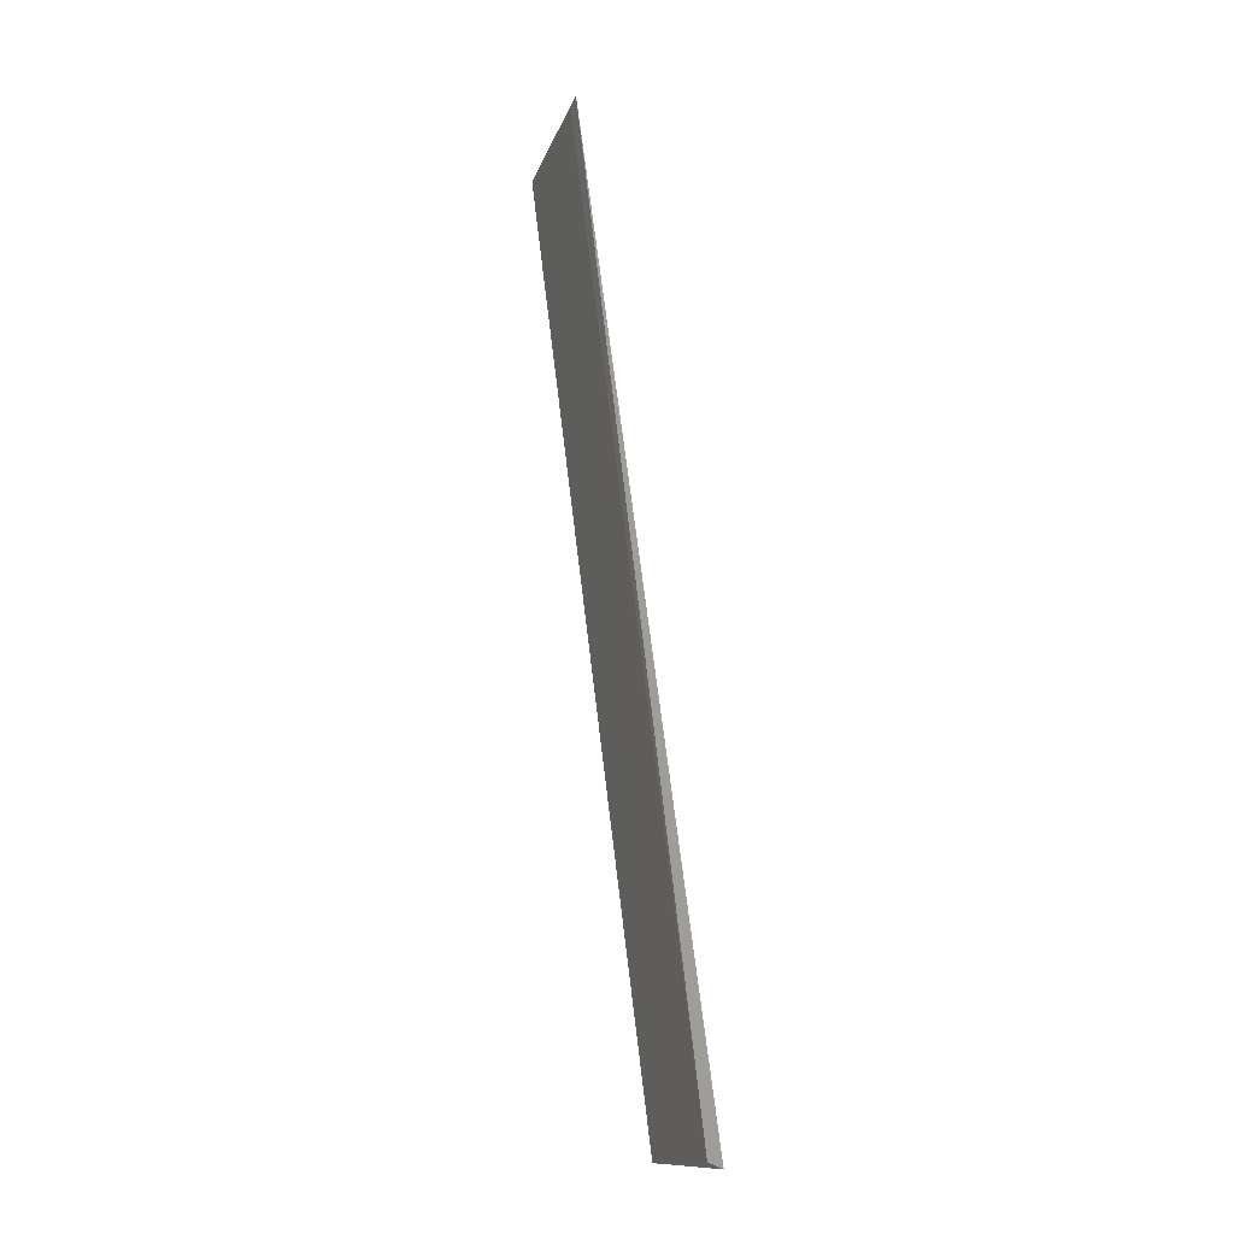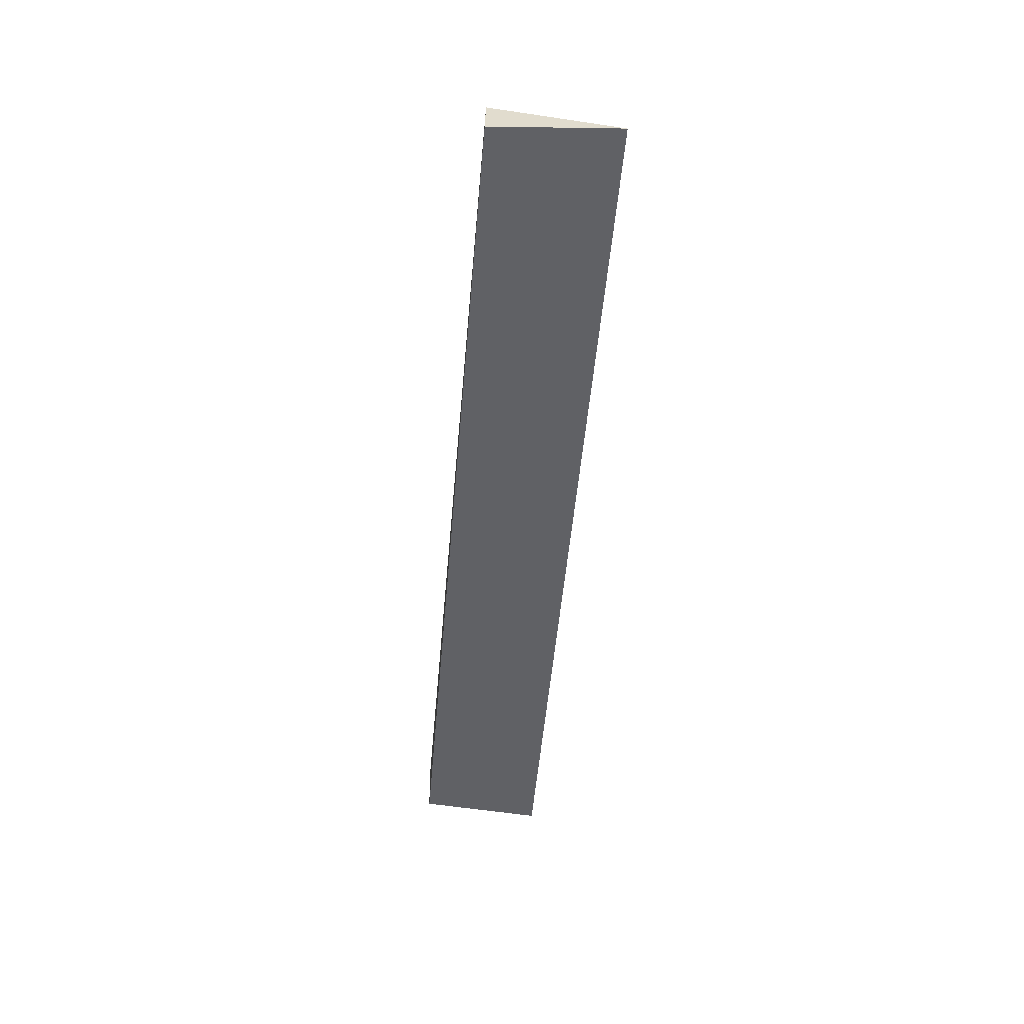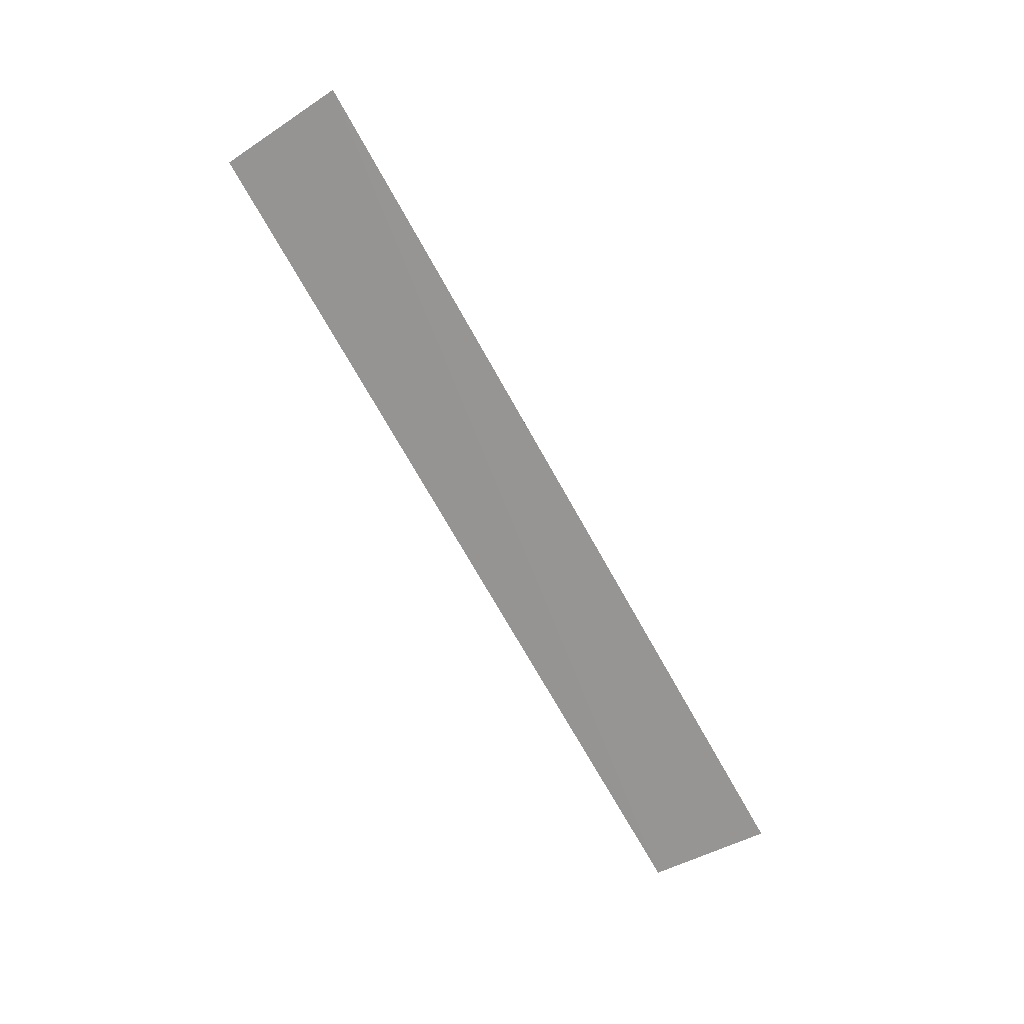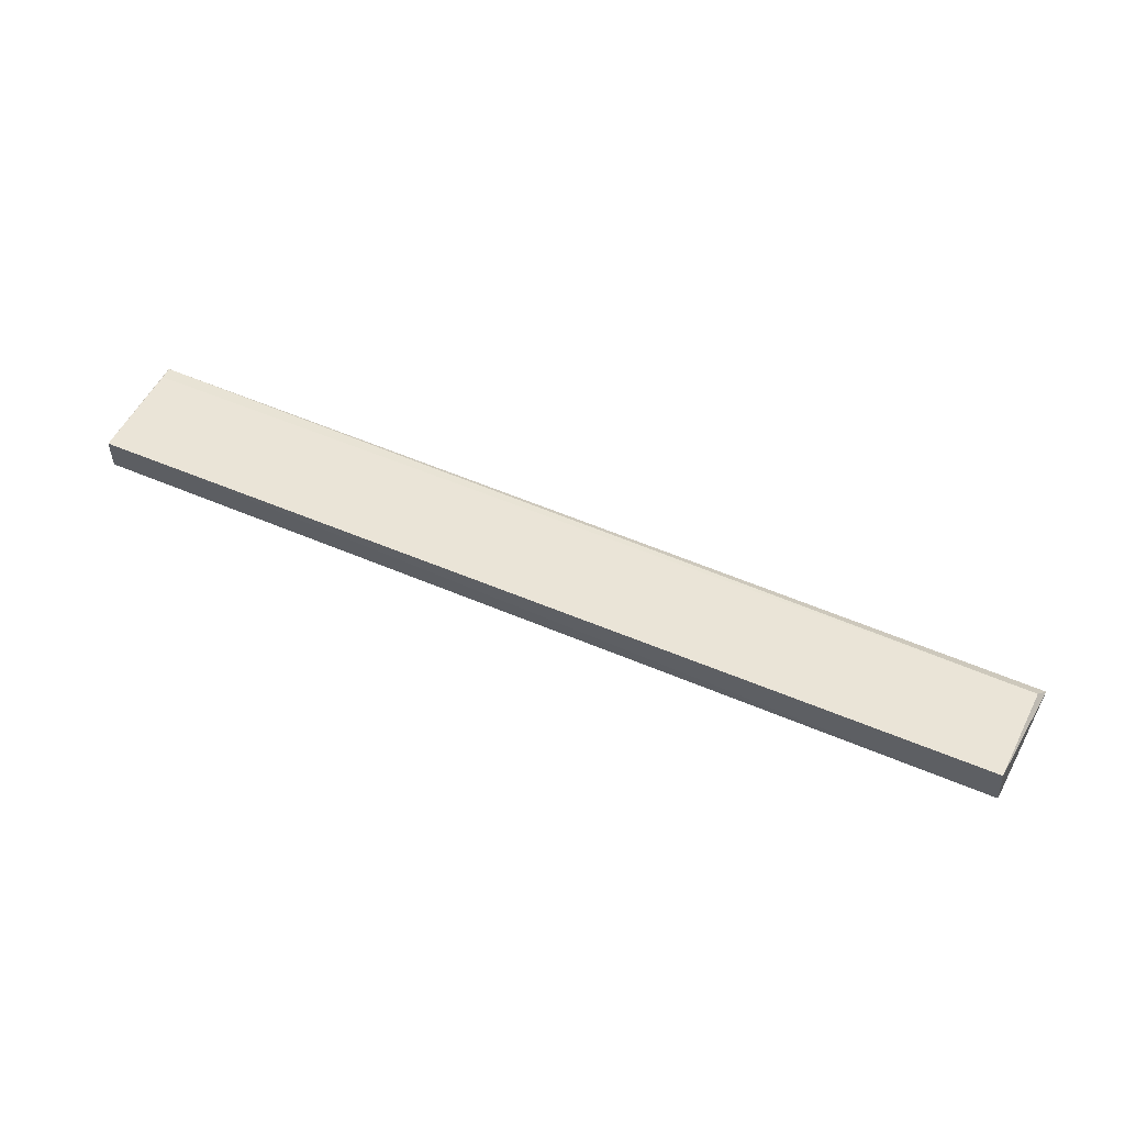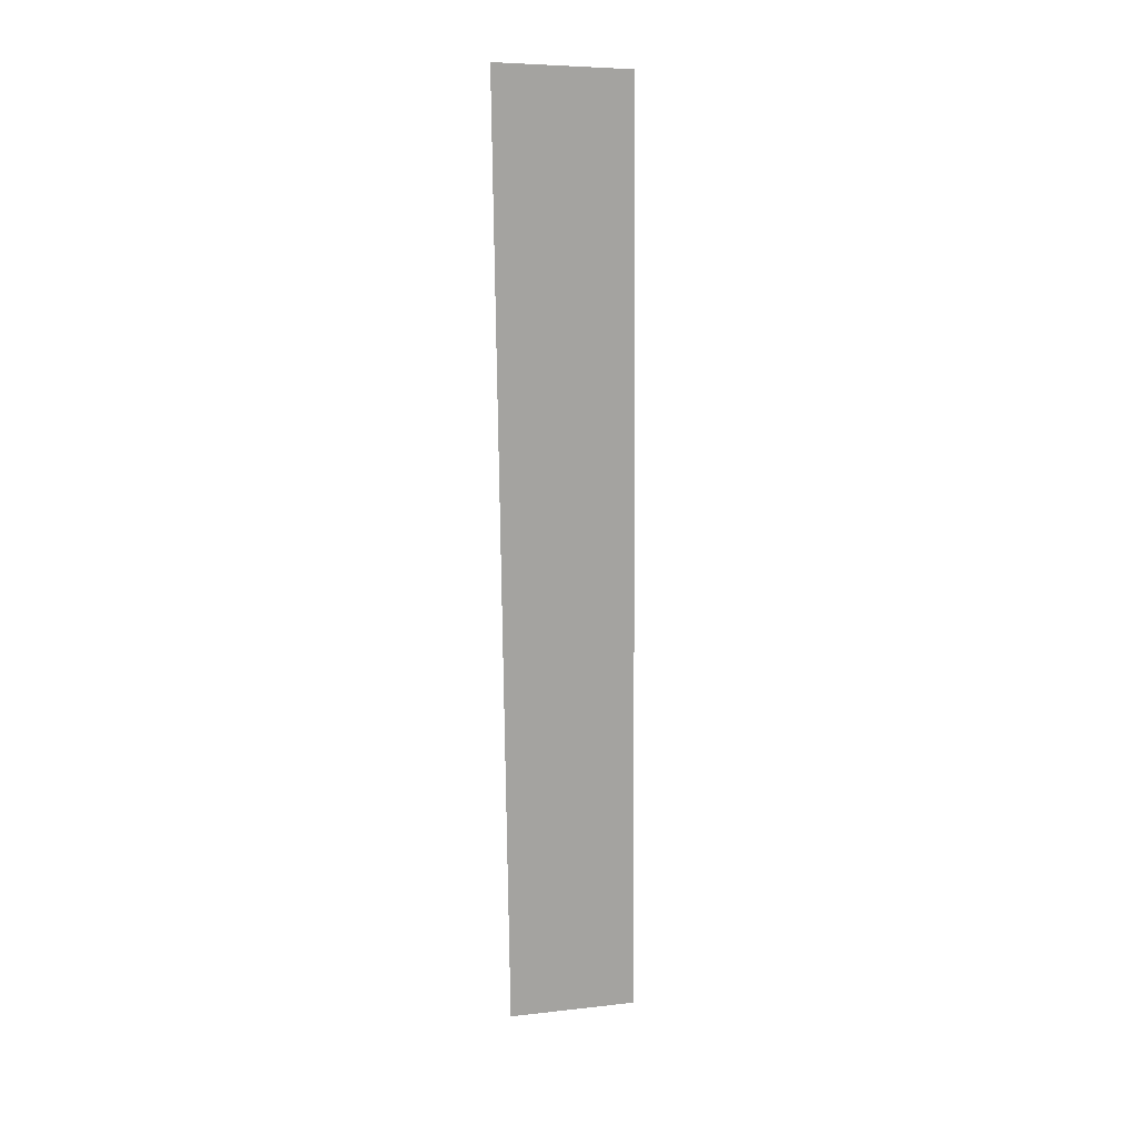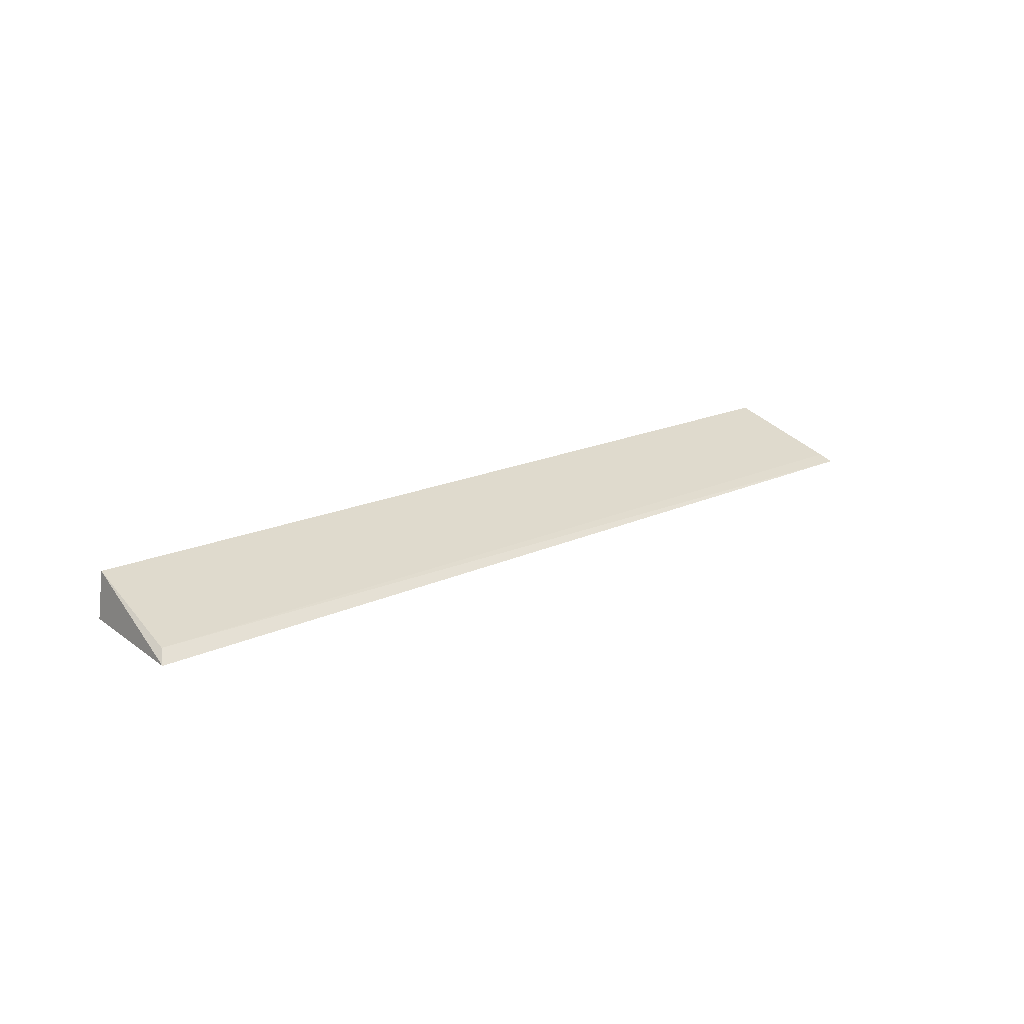
<metadata>
{"format":"obj","ext":"obj","renderer":"f3d","projection":"perspective","resolution":1024,"background":"white","views":[{"elev":73.1,"azim":83.1,"up":"+Y"},{"elev":-49.6,"azim":85.2,"up":"+Z"},{"elev":-68.9,"azim":118.7,"up":"+Z"},{"elev":60.6,"azim":22.9,"up":"+Z"},{"elev":-72.4,"azim":-89.5,"up":"+Z"},{"elev":17.2,"azim":137.1,"up":"+Z"}]}
</metadata>
<code>
v 0.1605 0.05098 0.4127
v 0.1623 0.05061 0.3967
v 0.1663 0.09456 0.3946
v -0.1644 0.09506 0.3968
v -0.1604 0.05022 0.4129
v -0.1618 0.05057 0.3982
v 0.1638 0.09048 0.3986
v -0.1637 0.08988 0.3989
f 1 2 3
f 5 2 1
f 6 3 2
f 6 4 3
f 6 5 4
f 6 2 5
f 7 1 3
f 7 3 4
f 8 5 1
f 8 1 7
f 8 7 4
f 8 4 5

</code>
